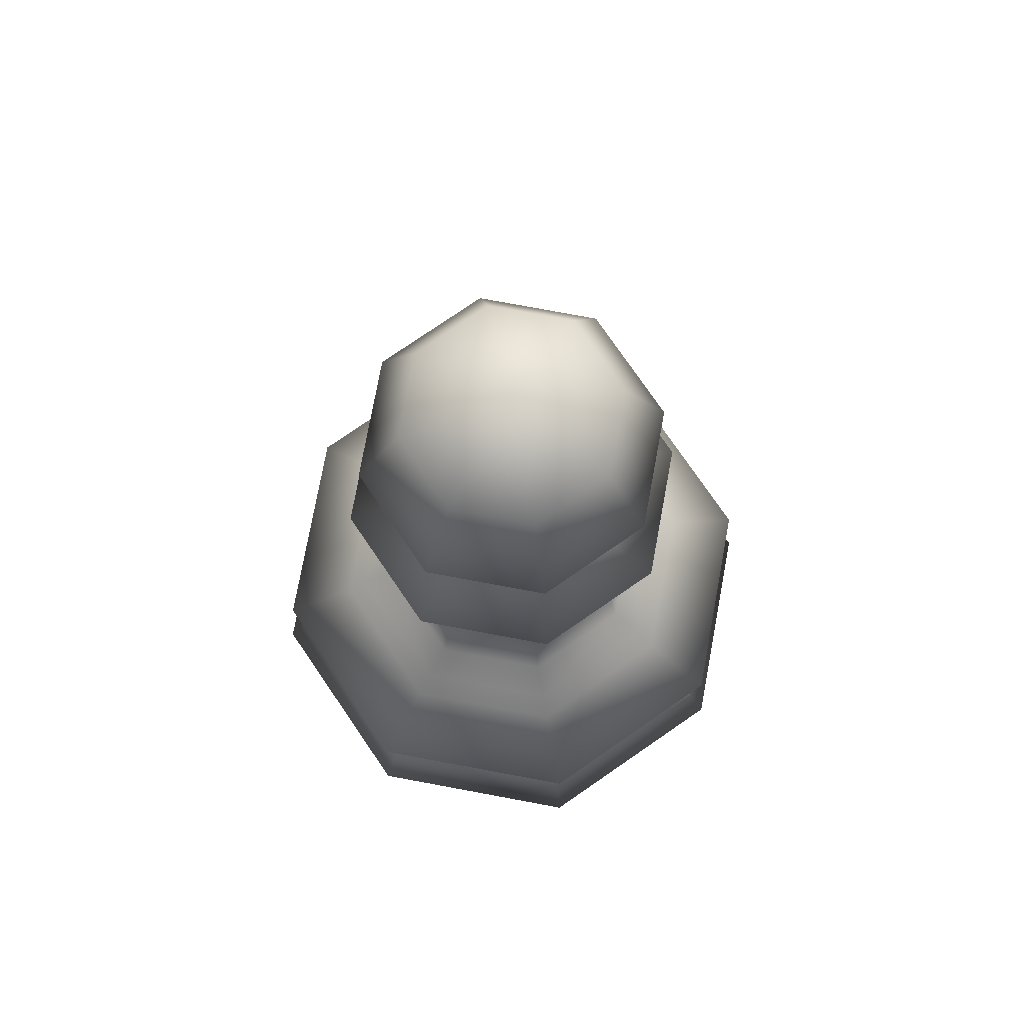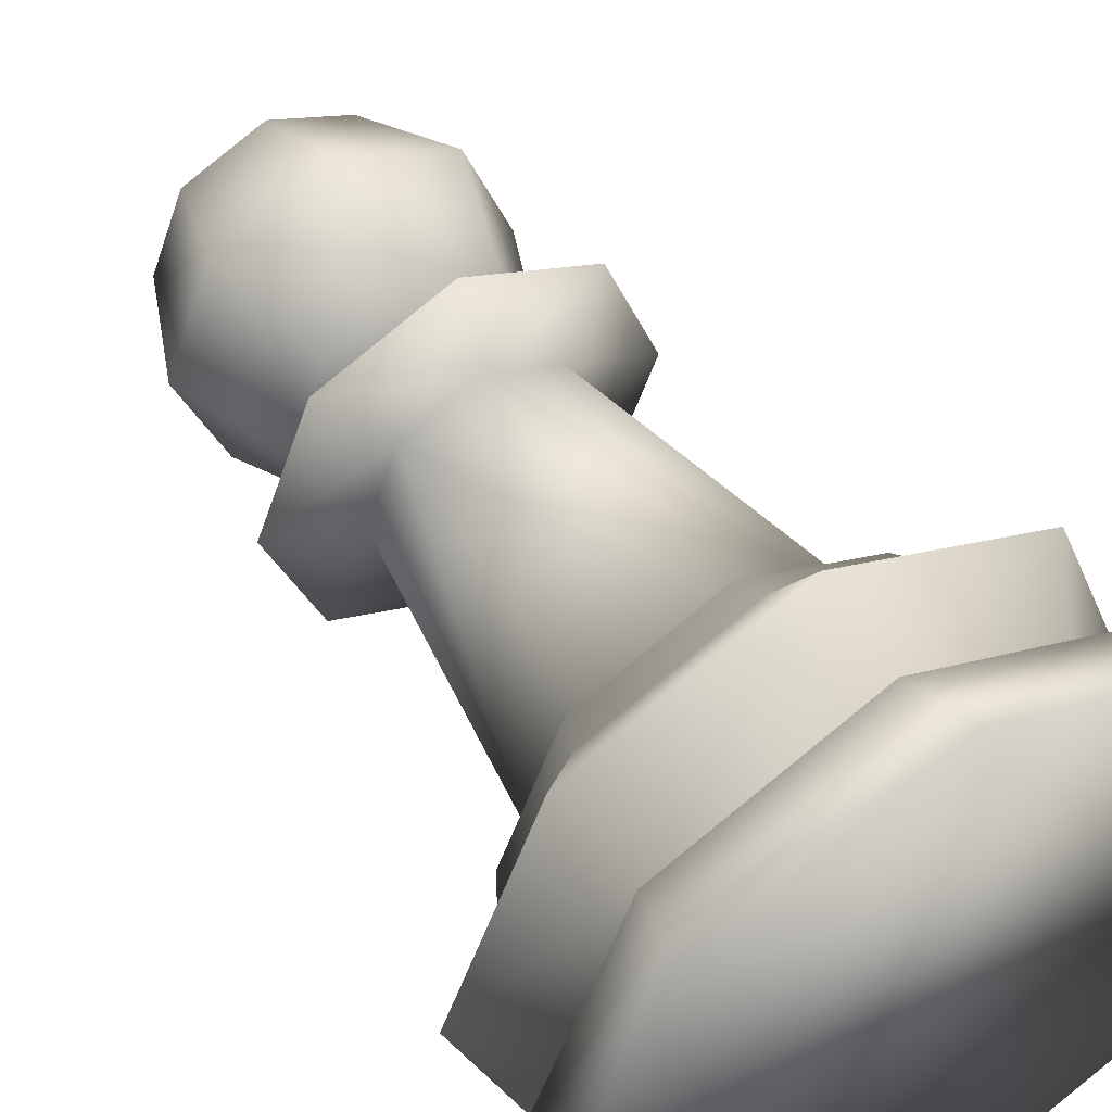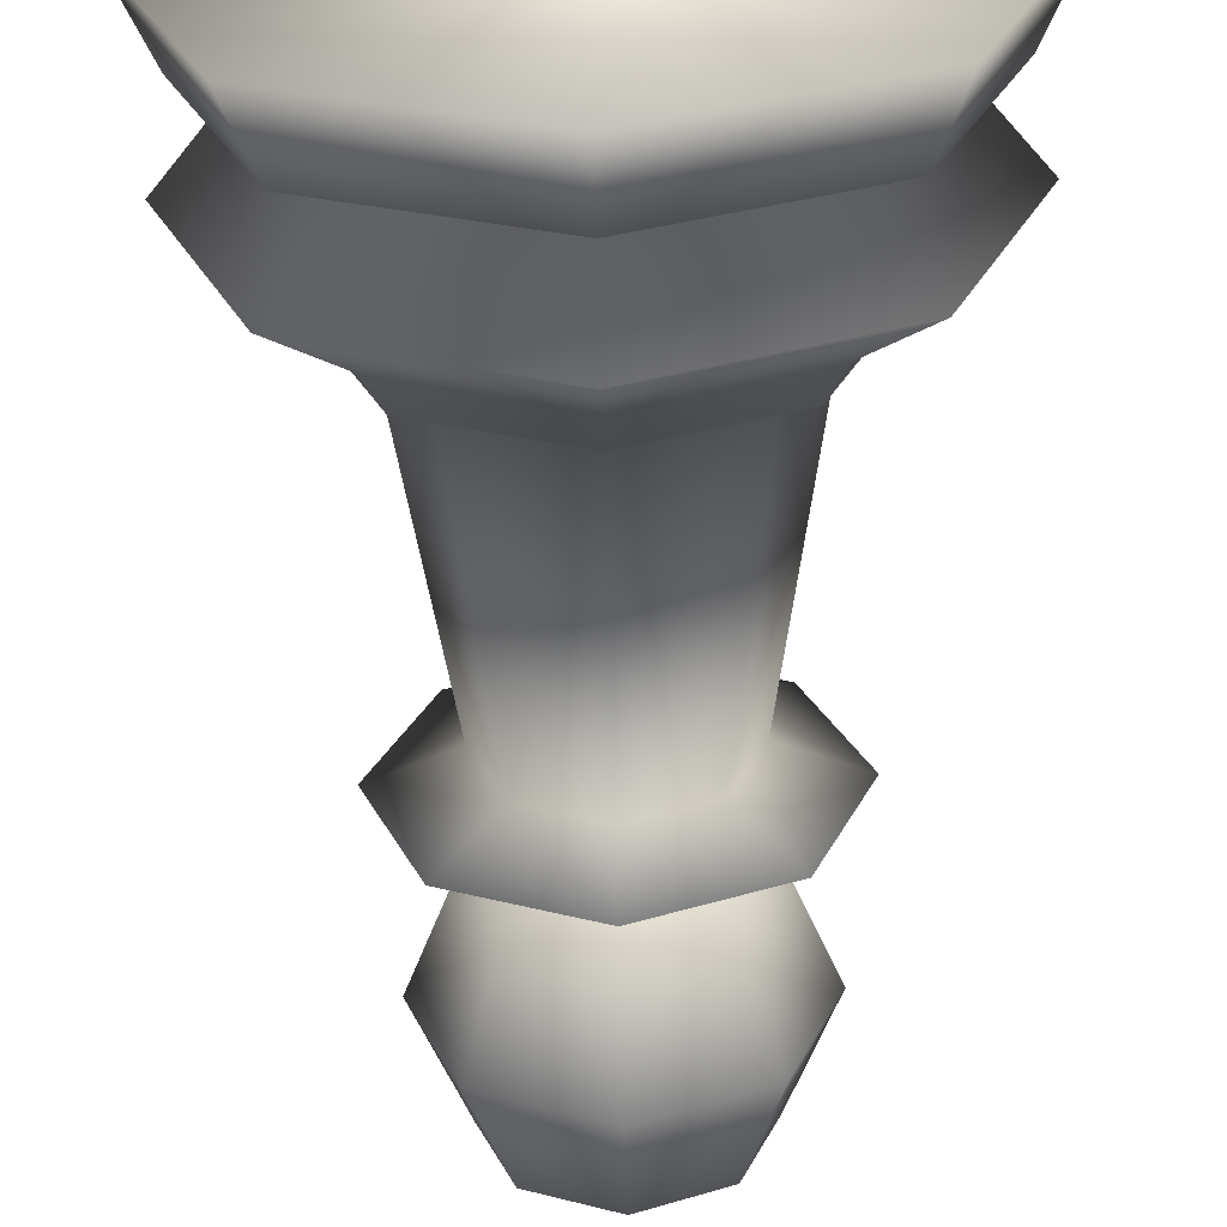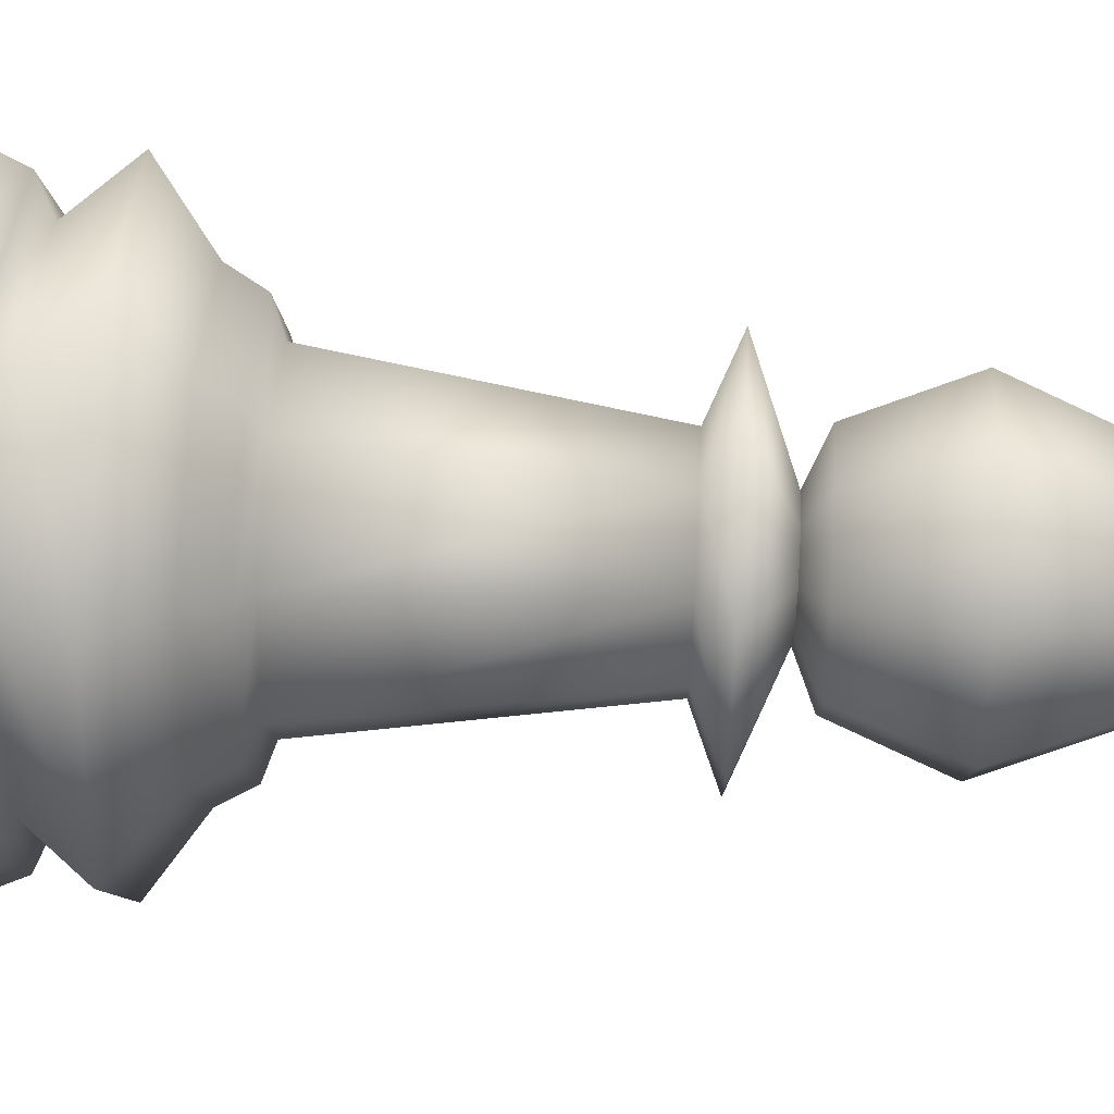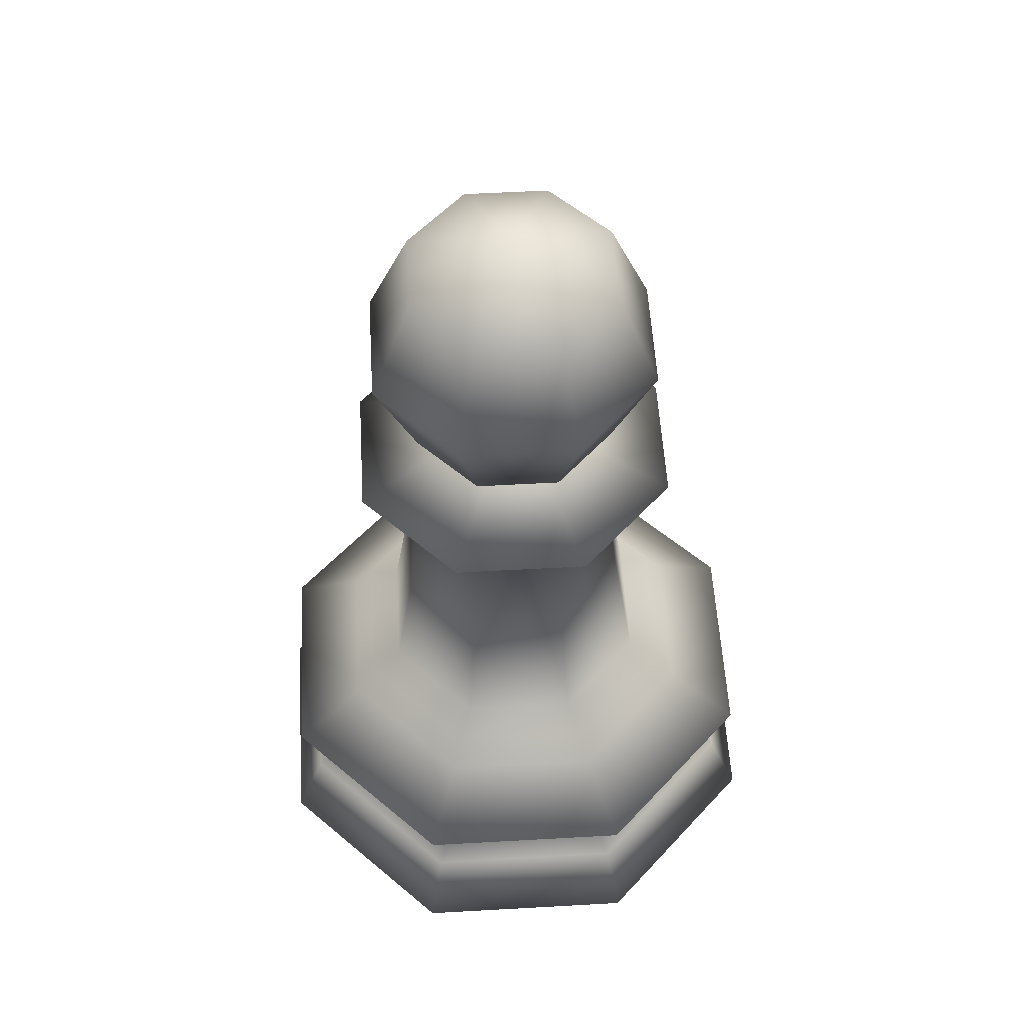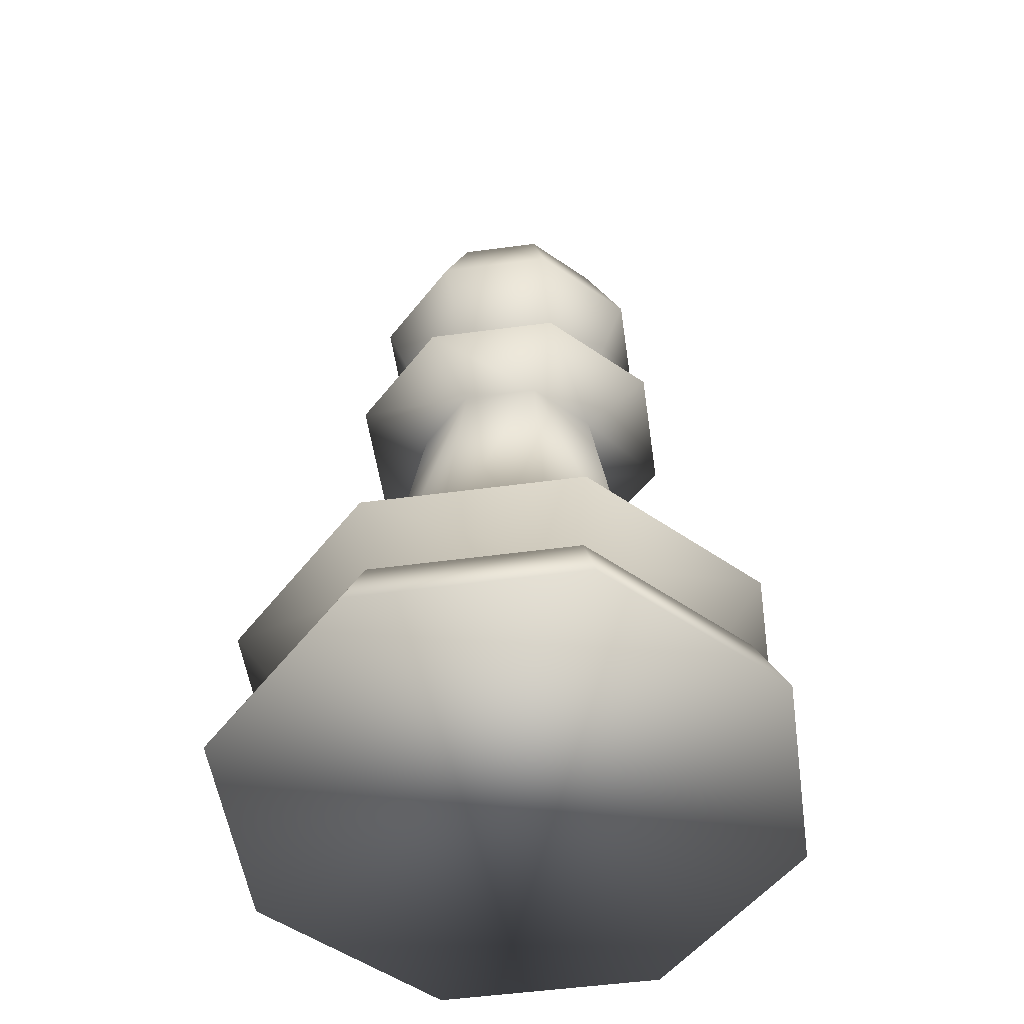
<metadata>
{"format":"obj","ext":"obj","renderer":"f3d","projection":"perspective","resolution":1024,"background":"white","views":[{"elev":77.1,"azim":168.0,"up":"+Y"},{"elev":49.5,"azim":-32.7,"up":"+Z"},{"elev":-60.7,"azim":1.4,"up":"+Z"},{"elev":59.1,"azim":93.3,"up":"+Z"},{"elev":55.1,"azim":-25.9,"up":"+Y"},{"elev":-52.4,"azim":-59.3,"up":"+Y"}]}
</metadata>
<code>
o White_Pawn.007
v -15.86 4.598 20.91
v -16.08 4.048 20.91
v -15.86 3.499 20.91
v -15.31 3.271 20.91
v -15.69 4.598 20.52
v -15.86 4.048 20.36
v -15.69 3.499 20.52
v -15.31 4.598 20.36
v -15.31 4.048 20.13
v -15.31 3.499 20.36
v -14.92 4.598 20.52
v -14.76 4.048 20.36
v -14.92 3.499 20.52
v -14.76 4.598 20.91
v -14.53 4.048 20.91
v -14.76 3.499 20.91
v -14.92 4.598 21.29
v -14.76 4.048 21.46
v -14.92 3.499 21.29
v -15.31 4.598 21.46
v -15.31 4.048 21.68
v -15.31 3.499 21.46
v -15.31 4.825 20.91
v -15.69 4.598 21.29
v -15.86 4.048 21.46
v -15.69 3.499 21.29
v -15.31 1.518 20.16
v -14.78 1.518 20.38
v -14.56 1.518 20.91
v -14.78 1.518 21.44
v -15.31 1.518 21.66
v -15.84 1.518 21.44
v -16.06 1.518 20.91
v -15.84 1.518 20.38
v -15.31 1.281 19.88
v -14.58 1.281 20.18
v -14.28 1.281 20.91
v -14.58 1.281 21.63
v -15.31 1.281 21.94
v -16.03 1.281 21.63
v -16.33 1.281 20.91
v -16.03 1.281 20.18
v -15.31 0.6005 19.58
v -15.31 0.2204 19.41
v -14.24 0.2204 19.85
v -14.37 0.6005 19.97
v -13.81 0.2204 20.91
v -13.98 0.6005 20.91
v -14.24 0.2204 21.97
v -14.37 0.6005 21.85
v -15.31 0.2204 22.41
v -15.31 0.6005 22.24
v -16.37 0.2204 21.97
v -16.25 0.6005 21.85
v -16.81 0.2204 20.91
v -16.63 0.6005 20.91
v -16.37 0.2204 19.85
v -16.25 0.6005 19.97
v -15.31 0.6822 19.76
v -14.5 0.6822 20.1
v -14.16 0.6822 20.91
v -14.5 0.6822 21.72
v -15.31 0.6822 22.05
v -16.11 0.6822 21.72
v -16.45 0.6822 20.91
v -16.11 0.6822 20.1
v -15.31 1.011 19.49
v -14.3 1.011 19.9
v -13.89 1.011 20.91
v -14.3 1.011 21.91
v -15.31 1.011 22.33
v -16.31 1.011 21.91
v -16.72 1.011 20.91
v -16.31 1.011 19.9
v -15.31 1.457 19.98
v -14.65 1.457 20.25
v -14.38 1.457 20.91
v -14.65 1.457 21.56
v -15.31 1.457 21.83
v -15.96 1.457 21.56
v -16.23 1.457 20.91
v -15.96 1.457 20.25
v -14.94 3.022 21.27
v -14.79 3.022 20.91
v -15.31 3.022 21.42
v -14.94 3.022 20.54
v -15.31 3.022 20.39
v -15.67 3.022 21.27
v -15.82 3.022 20.91
v -15.67 3.022 20.54
v -14.68 3.169 21.53
v -14.42 3.169 20.91
v -15.31 3.169 21.79
v -14.68 3.169 20.28
v -15.31 3.169 20.02
v -15.93 3.169 21.53
v -16.19 3.169 20.91
v -15.93 3.169 20.28
v -15.14 3.417 21.07
v -15.08 3.417 20.91
v -15.31 3.417 21.13
v -15.14 3.417 20.75
v -15.31 3.417 20.68
v -15.47 3.417 21.07
v -15.53 3.417 20.91
v -15.47 3.417 20.75
g White_Pawn.007_White_Pieces
f 1 6 2
f 3 6 7
f 1 23 5
f 4 3 7
f 6 10 7
f 5 23 8
f 4 7 10
f 5 9 6
f 10 12 13
f 8 23 11
f 4 10 13
f 8 12 9
f 11 15 12
f 13 15 16
f 11 23 14
f 4 13 16
f 4 16 19
f 14 18 15
f 15 19 16
f 14 23 17
f 4 19 22
f 18 20 21
f 18 22 19
f 17 23 20
f 4 22 26
f 21 24 25
f 21 26 22
f 20 23 24
f 4 26 3
f 25 1 2
f 25 3 26
f 24 23 1
f 76 37 36
f 81 42 41
f 40 81 41
f 75 36 35
f 82 35 42
f 54 55 53
f 66 43 58
f 43 60 46
f 79 40 39
f 36 69 68
f 35 68 67
f 78 39 38
f 69 38 70
f 51 54 53
f 64 56 54
f 65 58 56
f 42 67 74
f 39 72 71
f 70 39 71
f 41 74 73
f 40 73 72
f 49 52 51
f 50 63 52
f 52 64 54
f 45 48 47
f 69 62 61
f 74 59 66
f 47 50 49
f 68 61 60
f 59 68 60
f 43 45 44
f 64 73 65
f 65 74 66
f 57 45 49
f 27 76 75
f 34 75 82
f 77 30 78
f 76 29 77
f 58 44 57
f 70 63 62
f 71 64 63
f 34 89 90
f 33 82 81
f 78 31 79
f 77 38 37
f 32 81 80
f 31 80 79
f 56 57 55
f 46 61 48
f 48 62 50
f 85 91 93
f 28 84 29
f 31 88 32
f 27 86 28
f 30 85 31
f 29 83 30
f 27 90 87
f 33 88 89
f 95 106 103
f 89 98 90
f 85 96 88
f 84 94 92
f 83 92 91
f 90 95 87
f 88 97 89
f 86 95 94
f 103 105 101
f 97 104 105
f 95 102 94
f 91 101 93
f 98 105 106
f 96 101 104
f 94 100 92
f 92 99 91
f 1 5 6
f 3 2 6
f 6 9 10
f 5 8 9
f 10 9 12
f 8 11 12
f 11 14 15
f 13 12 15
f 14 17 18
f 15 18 19
f 18 17 20
f 18 21 22
f 21 20 24
f 21 25 26
f 25 24 1
f 25 2 3
f 76 77 37
f 81 82 42
f 40 80 81
f 75 76 36
f 82 75 35
f 54 56 55
f 66 59 43
f 43 59 60
f 79 80 40
f 36 37 69
f 35 36 68
f 78 79 39
f 69 37 38
f 51 52 54
f 64 65 56
f 65 66 58
f 42 35 67
f 39 40 72
f 70 38 39
f 41 42 74
f 40 41 73
f 49 50 52
f 50 62 63
f 52 63 64
f 45 46 48
f 69 70 62
f 74 67 59
f 47 48 50
f 68 69 61
f 59 67 68
f 43 46 45
f 64 72 73
f 65 73 74
f 49 51 53
f 53 55 49
f 55 57 49
f 57 44 45
f 45 47 49
f 27 28 76
f 34 27 75
f 77 29 30
f 76 28 29
f 58 43 44
f 70 71 63
f 71 72 64
f 34 33 89
f 33 34 82
f 78 30 31
f 77 78 38
f 32 33 81
f 31 32 80
f 56 58 57
f 46 60 61
f 48 61 62
f 85 83 91
f 28 86 84
f 31 85 88
f 27 87 86
f 30 83 85
f 29 84 83
f 27 34 90
f 33 32 88
f 95 98 106
f 89 97 98
f 85 93 96
f 84 86 94
f 83 84 92
f 90 98 95
f 88 96 97
f 86 87 95
f 101 99 100
f 100 102 103
f 103 106 105
f 105 104 101
f 101 100 103
f 97 96 104
f 95 103 102
f 91 99 101
f 98 97 105
f 96 93 101
f 94 102 100
f 92 100 99

</code>
